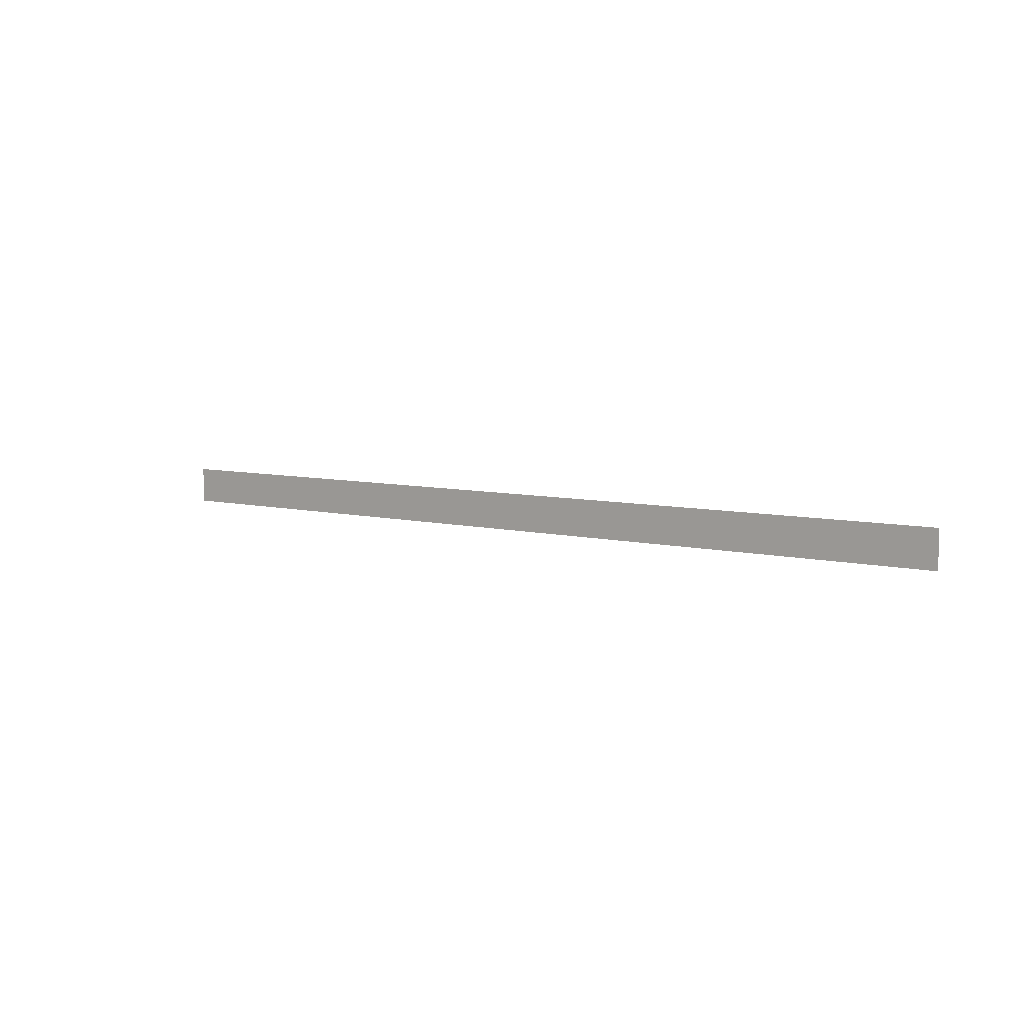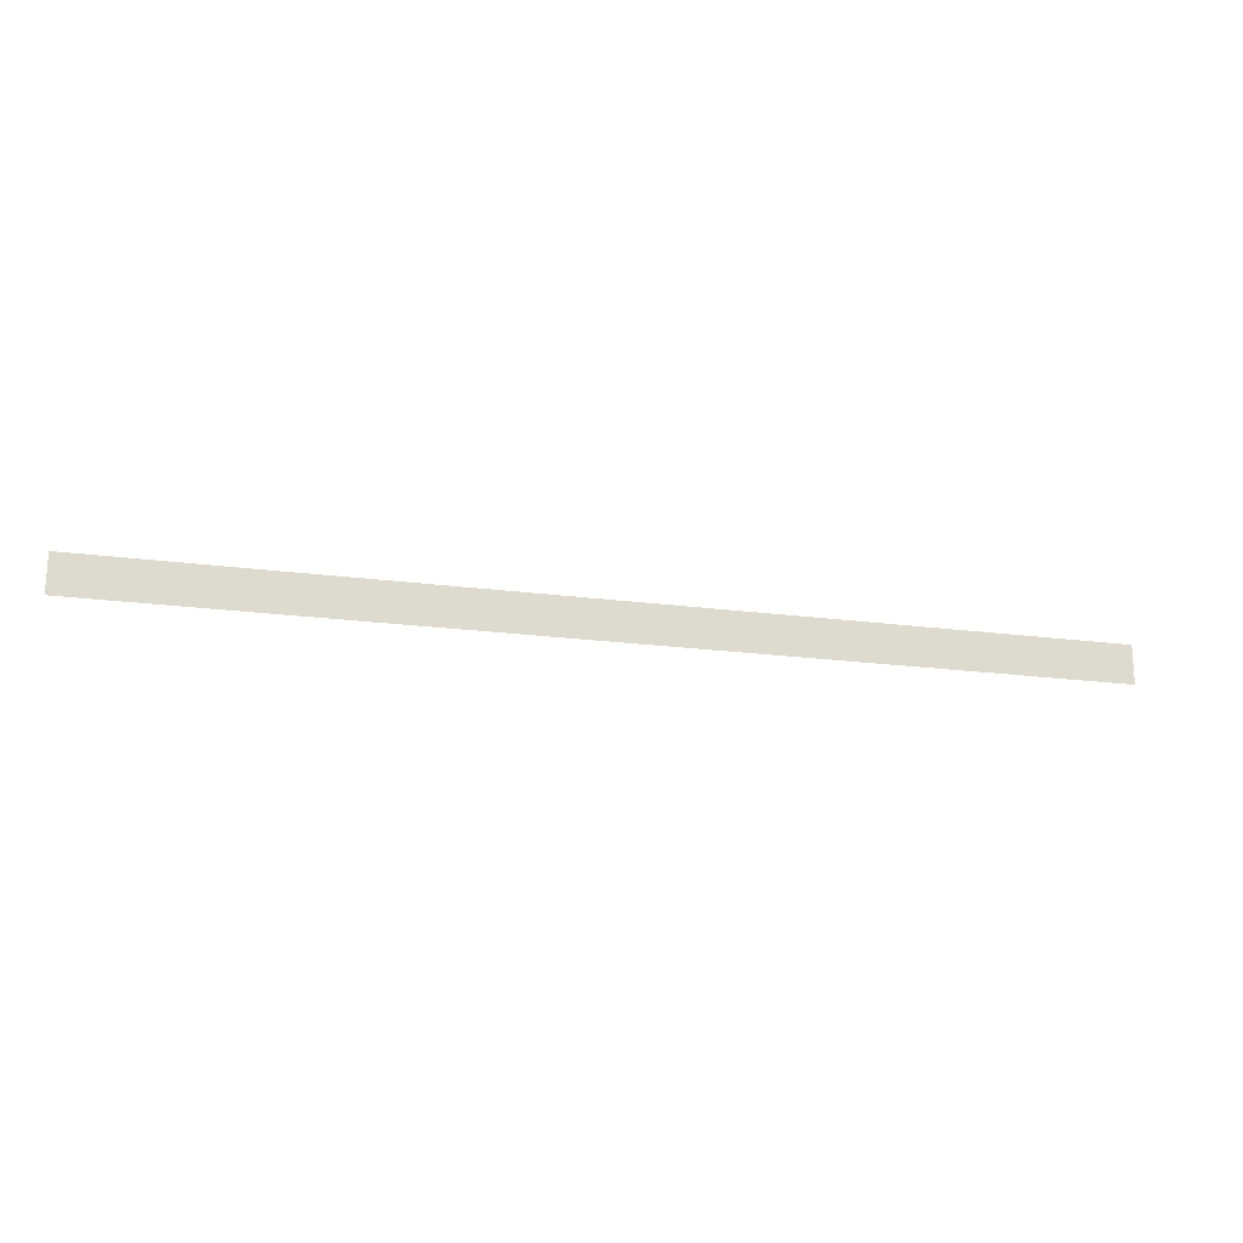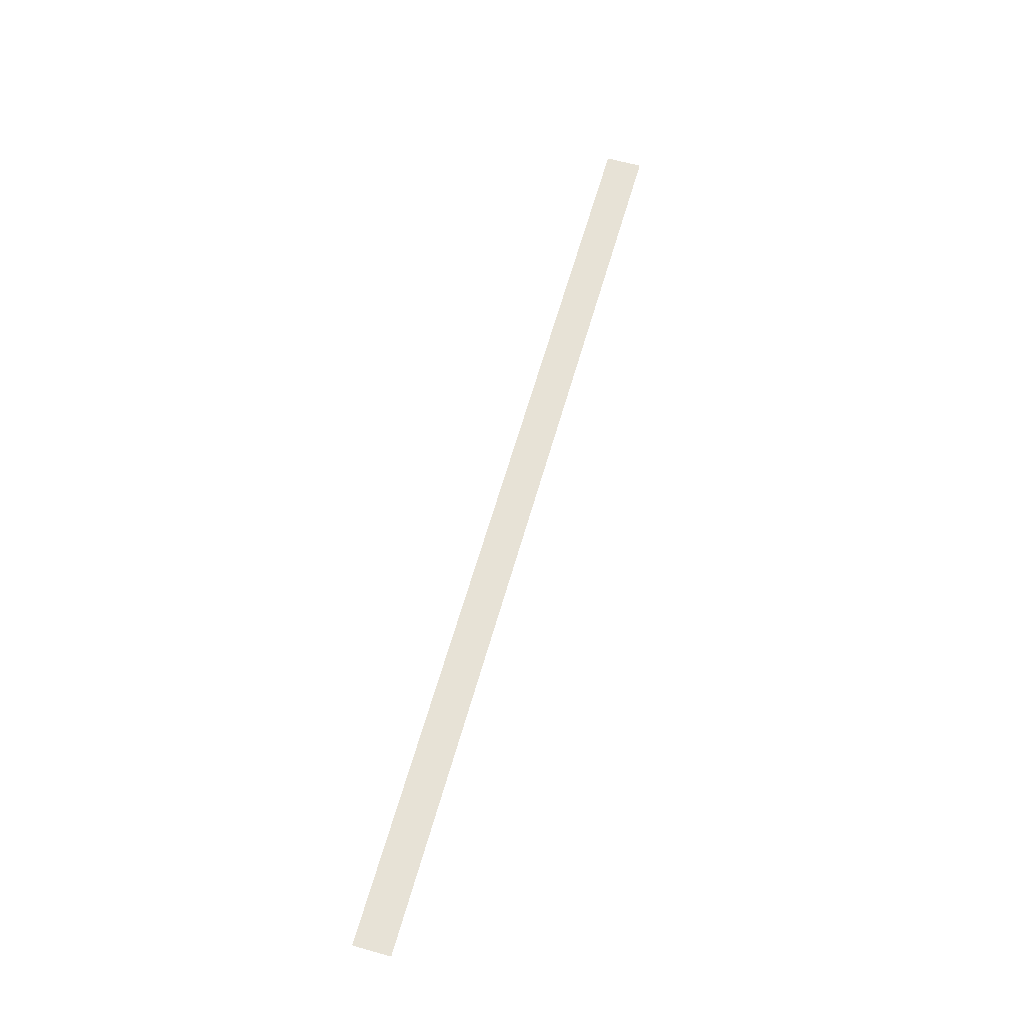
<metadata>
{"format":"obj","ext":"obj","renderer":"f3d","projection":"perspective","resolution":1024,"background":"white","views":[{"elev":6.3,"azim":-141.2,"up":"+Y"},{"elev":-20.1,"azim":166.2,"up":"+Y"},{"elev":63.0,"azim":105.9,"up":"+Z"}]}
</metadata>
<code>
v 0 -140 0
v -50 -140 0
v -50 -120 0
v 0 -120 0
v -100 -140 0
v -100 -120 0
v -150 -140 0
v -150 -120 0
v -200 -140 0
v -200 -120 0
v -250 -140 0
v -250 -120 0
v -300 -140 0
v -300 -120 0
v -350 -140 0
v -350 -120 0
v -400 -140 0
v -400 -120 0
v -450 -140 0
v -450 -120 0
v -500 -140 0
v -500 -120 0
v -550 -140 0
v -550 -120 0
v -600 -140 0
v -600 -120 0
v -650 -140 0
v -650 -120 0
v -700 -140 0
v -700 -120 0
v -750 -140 0
v -750 -120 0
v -800 -140 0
v -800 -120 0
v -850 -140 0
v -850 -120 0
v -900 -140 0
v -900 -120 0
v -950 -140 0
v -950 -120 0
v -1000 -140 0
v -1000 -120 0
v -1050 -140 0
v -1050 -120 0
v -1100 -140 0
v -1100 -120 0
v -1150 -140 0
v -1150 -120 0
v -1200 -140 0
v -1200 -120 0
v -1250 -140 0
v -1250 -120 0
v -1300 -140 0
v -1300 -120 0
v -1350 -140 0
v -1350 -120 0
v -1400 -140 0
v -1400 -120 0
v -1450 -140 0
v -1450 -120 0
v -1500 -140 0
v -1500 -120 0
v -1550 -140 0
v -1550 -120 0
v -1600 -140 0
v -1600 -120 0
v -1650 -140 0
v -1650 -120 0
v -1700 -140 0
v -1700 -120 0
v -1750 -140 0
v -1750 -120 0
v -1800 -140 0
v -1800 -120 0
v -1850 -140 0
v -1850 -120 0
v -1900 -140 0
v -1900 -120 0
v -1950 -140 0
v -1950 -120 0
v -2000 -140 0
v -2000 -120 0
v -2050 -140 0
v -2050 -120 0
v -2100 -140 0
v -2100 -120 0
v -2150 -140 0
v -2150 -120 0
v -2200 -140 0
v -2200 -120 0
v -2250 -140 0
v -2250 -120 0
v -2300 -140 0
v -2300 -120 0
v -2350 -140 0
v -2350 -120 0
v -2400 -140 0
v -2400 -120 0
v -2450 -140 0
v -2450 -120 0
v -2500 -140 0
v -2500 -120 0
v 0 -160 0
v -50 -160 0
v -100 -160 0
v -150 -160 0
v -200 -160 0
v -250 -160 0
v -300 -160 0
v -350 -160 0
v -400 -160 0
v -450 -160 0
v -500 -160 0
v -550 -160 0
v -600 -160 0
v -650 -160 0
v -700 -160 0
v -750 -160 0
v -800 -160 0
v -850 -160 0
v -900 -160 0
v -950 -160 0
v -1000 -160 0
v -1050 -160 0
v -1100 -160 0
v -1150 -160 0
v -1200 -160 0
v -1250 -160 0
v -1300 -160 0
v -1350 -160 0
v -1400 -160 0
v -1450 -160 0
v -1500 -160 0
v -1550 -160 0
v -1600 -160 0
v -1650 -160 0
v -1700 -160 0
v -1750 -160 0
v -1800 -160 0
v -1850 -160 0
v -1900 -160 0
v -1950 -160 0
v -2000 -160 0
v -2050 -160 0
v -2100 -160 0
v -2150 -160 0
v -2200 -160 0
v -2250 -160 0
v -2300 -160 0
v -2350 -160 0
v -2400 -160 0
v -2450 -160 0
v -2500 -160 0
v 0 -180 0
v -50 -180 0
v -100 -180 0
v -150 -180 0
v -200 -180 0
v -250 -180 0
v -300 -180 0
v -350 -180 0
v -400 -180 0
v -450 -180 0
v -500 -180 0
v -550 -180 0
v -600 -180 0
v -650 -180 0
v -700 -180 0
v -750 -180 0
v -800 -180 0
v -850 -180 0
v -900 -180 0
v -950 -180 0
v -1000 -180 0
v -1050 -180 0
v -1100 -180 0
v -1150 -180 0
v -1200 -180 0
v -1250 -180 0
v -1300 -180 0
v -1350 -180 0
v -1400 -180 0
v -1450 -180 0
v -1500 -180 0
v -1550 -180 0
v -1600 -180 0
v -1650 -180 0
v -1700 -180 0
v -1750 -180 0
v -1800 -180 0
v -1850 -180 0
v -1900 -180 0
v -1950 -180 0
v -2000 -180 0
v -2050 -180 0
v -2100 -180 0
v -2150 -180 0
v -2200 -180 0
v -2250 -180 0
v -2300 -180 0
v -2350 -180 0
v -2400 -180 0
v -2450 -180 0
v -2500 -180 0
v 0 -200 0
v -50 -200 0
v -100 -200 0
v -150 -200 0
v -200 -200 0
v -250 -200 0
v -300 -200 0
v -350 -200 0
v -400 -200 0
v -450 -200 0
v -500 -200 0
v -550 -200 0
v -600 -200 0
v -650 -200 0
v -700 -200 0
v -750 -200 0
v -800 -200 0
v -850 -200 0
v -900 -200 0
v -950 -200 0
v -1000 -200 0
v -1050 -200 0
v -1100 -200 0
v -1150 -200 0
v -1200 -200 0
v -1250 -200 0
v -1300 -200 0
v -1350 -200 0
v -1400 -200 0
v -1450 -200 0
v -1500 -200 0
v -1550 -200 0
v -1600 -200 0
v -1650 -200 0
v -1700 -200 0
v -1750 -200 0
v -1800 -200 0
v -1850 -200 0
v -1900 -200 0
v -1950 -200 0
v -2000 -200 0
v -2050 -200 0
v -2100 -200 0
v -2150 -200 0
v -2200 -200 0
v -2250 -200 0
v -2300 -200 0
v -2350 -200 0
v -2400 -200 0
v -2450 -200 0
v -2500 -200 0
v 0 -220 0
v -50 -220 0
v -100 -220 0
v -150 -220 0
v -200 -220 0
v -250 -220 0
v -300 -220 0
v -350 -220 0
v -400 -220 0
v -450 -220 0
v -500 -220 0
v -550 -220 0
v -600 -220 0
v -650 -220 0
v -700 -220 0
v -750 -220 0
v -800 -220 0
v -850 -220 0
v -900 -220 0
v -950 -220 0
v -1000 -220 0
v -1050 -220 0
v -1100 -220 0
v -1150 -220 0
v -1200 -220 0
v -1250 -220 0
v -1300 -220 0
v -1350 -220 0
v -1400 -220 0
v -1450 -220 0
v -1500 -220 0
v -1550 -220 0
v -1600 -220 0
v -1650 -220 0
v -1700 -220 0
v -1750 -220 0
v -1800 -220 0
v -1850 -220 0
v -1900 -220 0
v -1950 -220 0
v -2000 -220 0
v -2050 -220 0
v -2100 -220 0
v -2150 -220 0
v -2200 -220 0
v -2250 -220 0
v -2300 -220 0
v -2350 -220 0
v -2400 -220 0
v -2450 -220 0
v -2500 -220 0
g mesh_[00]_[00]
f 1 2 3 4
f 2 5 6 3
f 5 7 8 6
f 7 9 10 8
f 9 11 12 10
f 11 13 14 12
f 13 15 16 14
f 15 17 18 16
f 17 19 20 18
f 19 21 22 20
f 21 23 24 22
f 23 25 26 24
f 25 27 28 26
f 27 29 30 28
f 29 31 32 30
f 31 33 34 32
f 33 35 36 34
f 35 37 38 36
f 37 39 40 38
f 39 41 42 40
f 41 43 44 42
f 43 45 46 44
f 45 47 48 46
f 47 49 50 48
f 49 51 52 50
f 51 53 54 52
f 53 55 56 54
f 55 57 58 56
f 57 59 60 58
f 59 61 62 60
f 61 63 64 62
f 63 65 66 64
f 65 67 68 66
f 67 69 70 68
f 69 71 72 70
f 71 73 74 72
f 73 75 76 74
f 75 77 78 76
f 77 79 80 78
f 79 81 82 80
f 81 83 84 82
f 83 85 86 84
f 85 87 88 86
f 87 89 90 88
f 89 91 92 90
f 91 93 94 92
f 93 95 96 94
f 95 97 98 96
f 97 99 100 98
f 99 101 102 100
f 103 104 2 1
f 104 105 5 2
f 105 106 7 5
f 106 107 9 7
f 107 108 11 9
f 108 109 13 11
f 109 110 15 13
f 110 111 17 15
f 111 112 19 17
f 112 113 21 19
f 113 114 23 21
f 114 115 25 23
f 115 116 27 25
f 116 117 29 27
f 117 118 31 29
f 118 119 33 31
f 119 120 35 33
f 120 121 37 35
f 121 122 39 37
f 122 123 41 39
f 123 124 43 41
f 124 125 45 43
f 125 126 47 45
f 126 127 49 47
f 127 128 51 49
f 128 129 53 51
f 129 130 55 53
f 130 131 57 55
f 131 132 59 57
f 132 133 61 59
f 133 134 63 61
f 134 135 65 63
f 135 136 67 65
f 136 137 69 67
f 137 138 71 69
f 138 139 73 71
f 139 140 75 73
f 140 141 77 75
f 141 142 79 77
f 142 143 81 79
f 143 144 83 81
f 144 145 85 83
f 145 146 87 85
f 146 147 89 87
f 147 148 91 89
f 148 149 93 91
f 149 150 95 93
f 150 151 97 95
f 151 152 99 97
f 152 153 101 99
f 154 155 104 103
f 155 156 105 104
f 156 157 106 105
f 157 158 107 106
f 158 159 108 107
f 159 160 109 108
f 160 161 110 109
f 161 162 111 110
f 162 163 112 111
f 163 164 113 112
f 164 165 114 113
f 165 166 115 114
f 166 167 116 115
f 167 168 117 116
f 168 169 118 117
f 169 170 119 118
f 170 171 120 119
f 171 172 121 120
f 172 173 122 121
f 173 174 123 122
f 174 175 124 123
f 175 176 125 124
f 176 177 126 125
f 177 178 127 126
f 178 179 128 127
f 179 180 129 128
f 180 181 130 129
f 181 182 131 130
f 182 183 132 131
f 183 184 133 132
f 184 185 134 133
f 185 186 135 134
f 186 187 136 135
f 187 188 137 136
f 188 189 138 137
f 189 190 139 138
f 190 191 140 139
f 191 192 141 140
f 192 193 142 141
f 193 194 143 142
f 194 195 144 143
f 195 196 145 144
f 196 197 146 145
f 197 198 147 146
f 198 199 148 147
f 199 200 149 148
f 200 201 150 149
f 201 202 151 150
f 202 203 152 151
f 203 204 153 152
f 205 206 155 154
f 206 207 156 155
f 207 208 157 156
f 208 209 158 157
f 209 210 159 158
f 210 211 160 159
f 211 212 161 160
f 212 213 162 161
f 213 214 163 162
f 214 215 164 163
f 215 216 165 164
f 216 217 166 165
f 217 218 167 166
f 218 219 168 167
f 219 220 169 168
f 220 221 170 169
f 221 222 171 170
f 222 223 172 171
f 223 224 173 172
f 224 225 174 173
f 225 226 175 174
f 226 227 176 175
f 227 228 177 176
f 228 229 178 177
f 229 230 179 178
f 230 231 180 179
f 231 232 181 180
f 232 233 182 181
f 233 234 183 182
f 234 235 184 183
f 235 236 185 184
f 236 237 186 185
f 237 238 187 186
f 238 239 188 187
f 239 240 189 188
f 240 241 190 189
f 241 242 191 190
f 242 243 192 191
f 243 244 193 192
f 244 245 194 193
f 245 246 195 194
f 246 247 196 195
f 247 248 197 196
f 248 249 198 197
f 249 250 199 198
f 250 251 200 199
f 251 252 201 200
f 252 253 202 201
f 253 254 203 202
f 254 255 204 203
f 256 257 206 205
f 257 258 207 206
f 258 259 208 207
f 259 260 209 208
f 260 261 210 209
f 261 262 211 210
f 262 263 212 211
f 263 264 213 212
f 264 265 214 213
f 265 266 215 214
f 266 267 216 215
f 267 268 217 216
f 268 269 218 217
f 269 270 219 218
f 270 271 220 219
f 271 272 221 220
f 272 273 222 221
f 273 274 223 222
f 274 275 224 223
f 275 276 225 224
f 276 277 226 225
f 277 278 227 226
f 278 279 228 227
f 279 280 229 228
f 280 281 230 229
f 281 282 231 230
f 282 283 232 231
f 283 284 233 232
f 284 285 234 233
f 285 286 235 234
f 286 287 236 235
f 287 288 237 236
f 288 289 238 237
f 289 290 239 238
f 290 291 240 239
f 291 292 241 240
f 292 293 242 241
f 293 294 243 242
f 294 295 244 243
f 295 296 245 244
f 296 297 246 245
f 297 298 247 246
f 298 299 248 247
f 299 300 249 248
f 300 301 250 249
f 301 302 251 250
f 302 303 252 251
f 303 304 253 252
f 304 305 254 253
f 305 306 255 254

</code>
